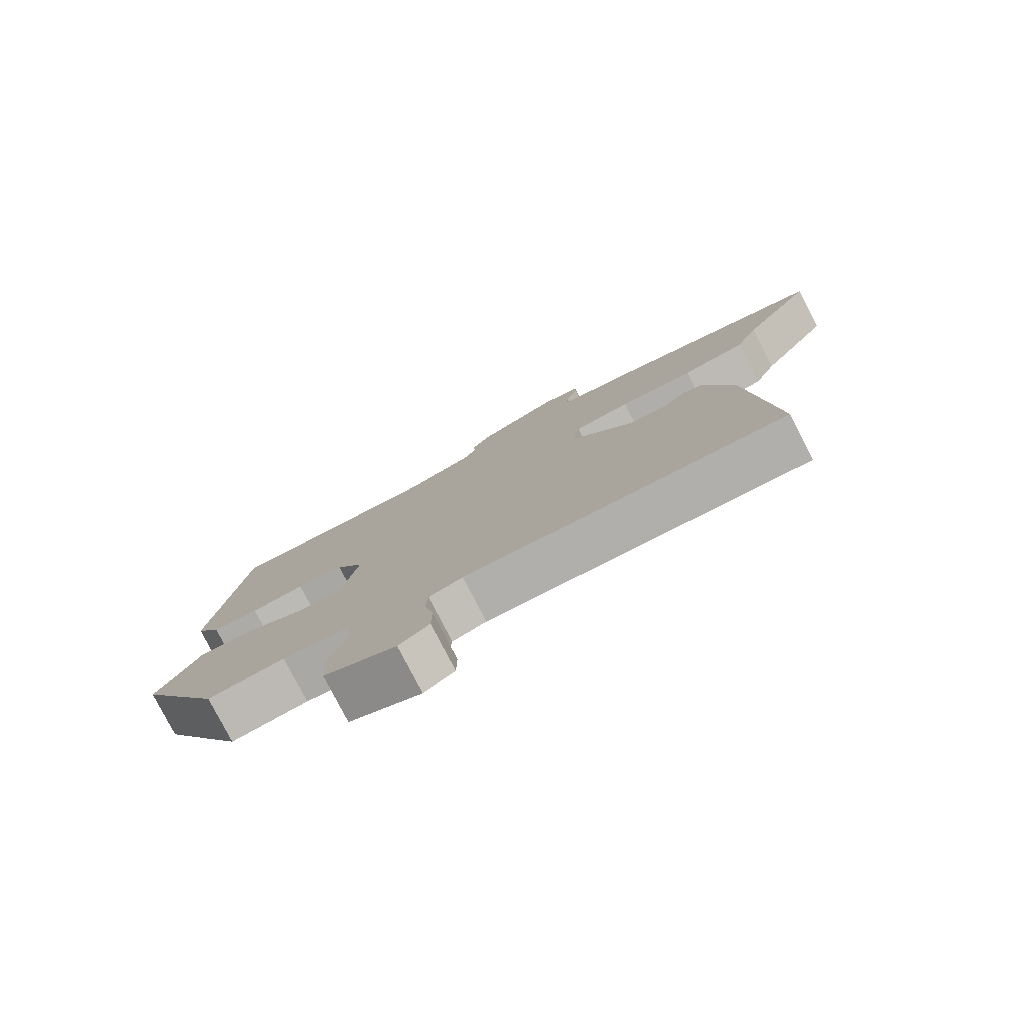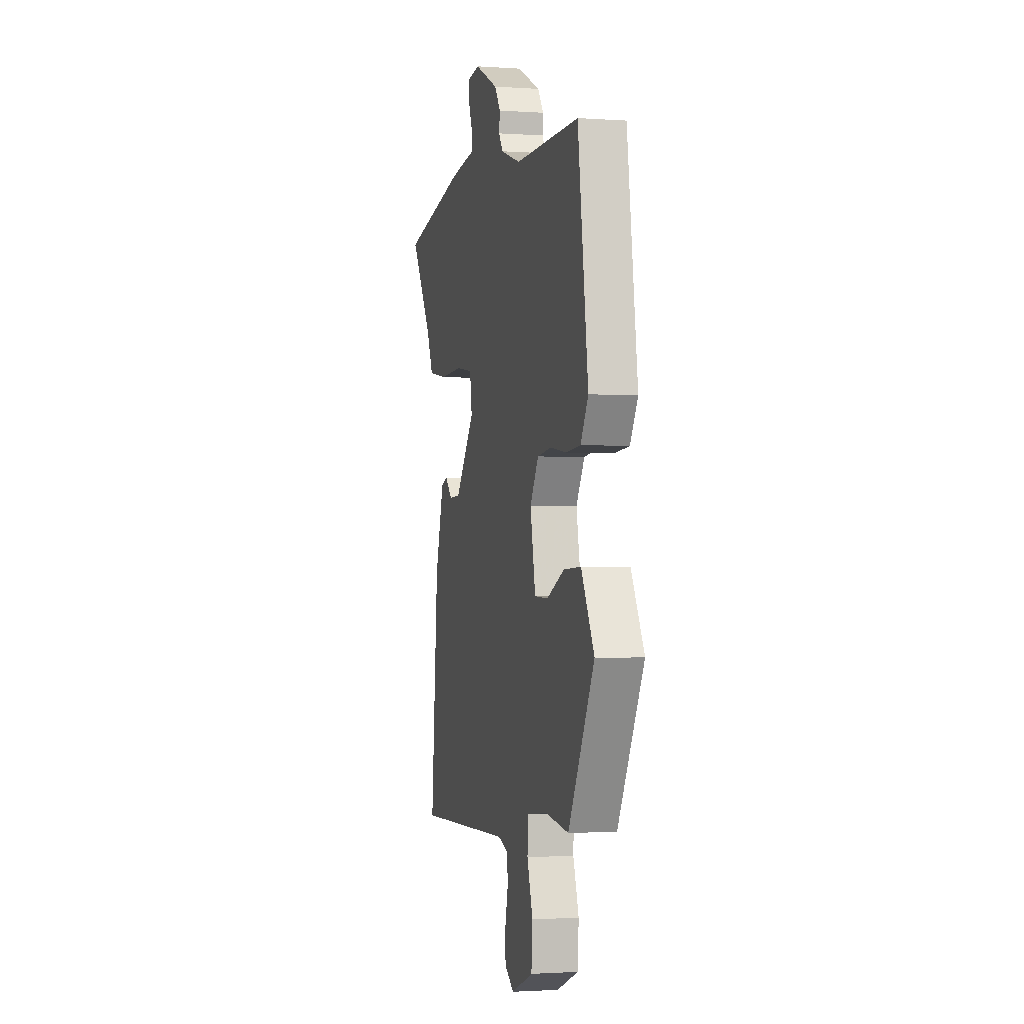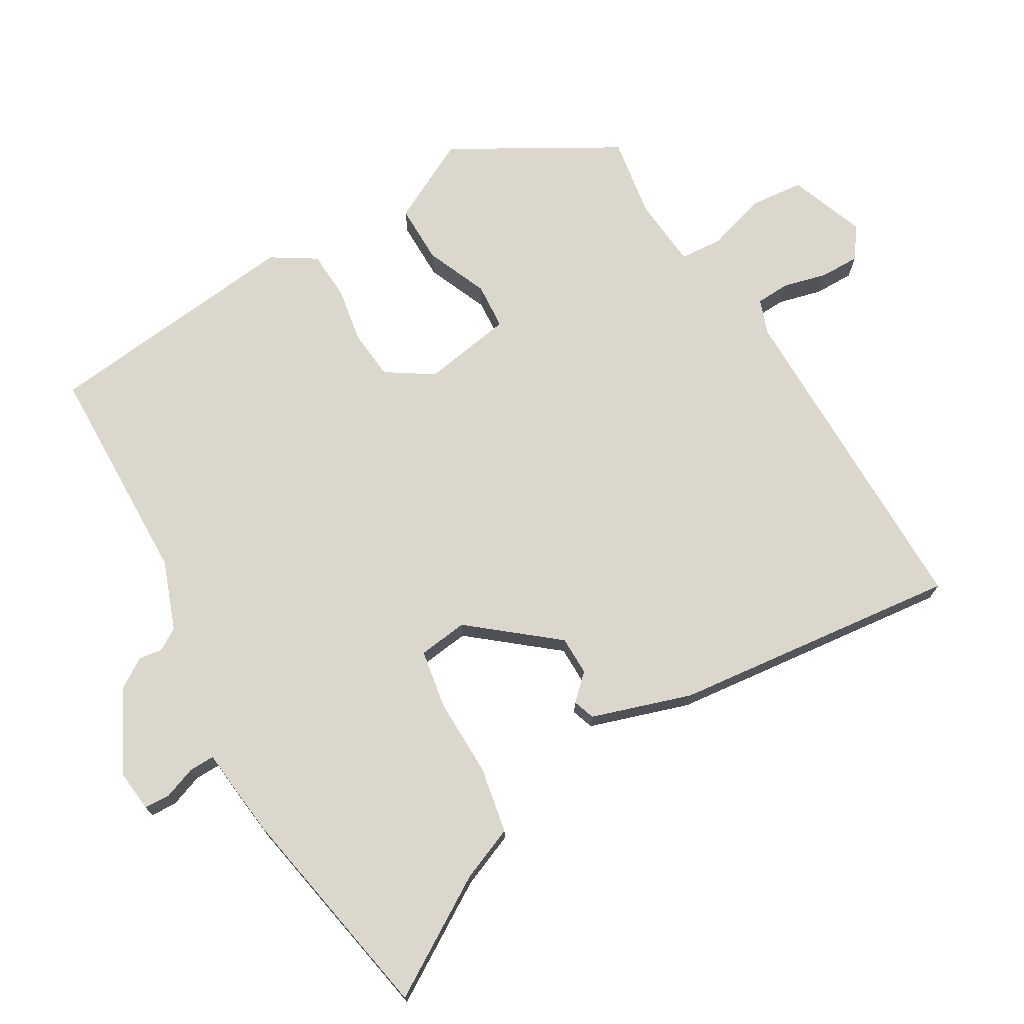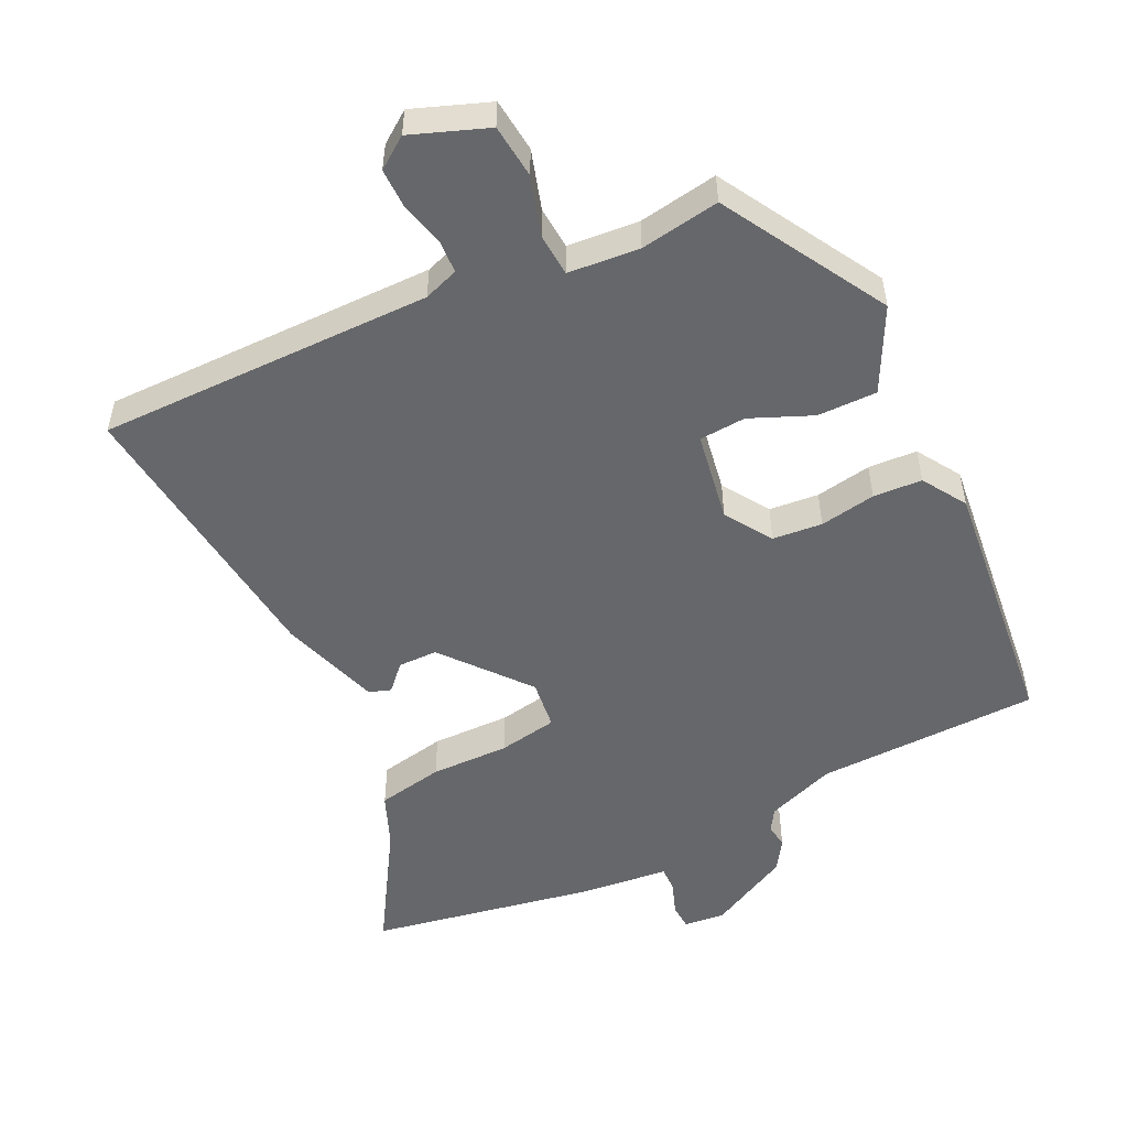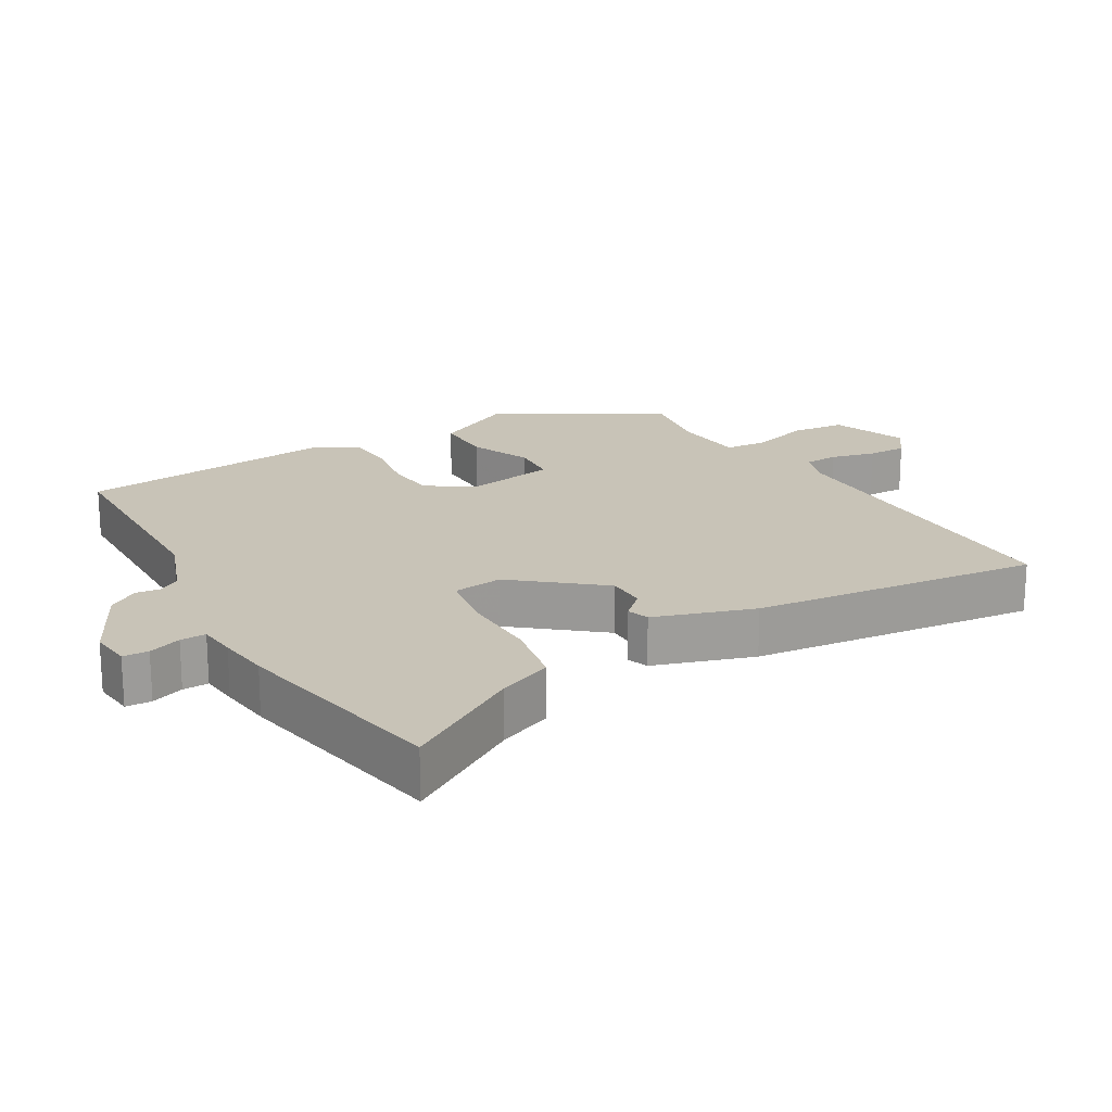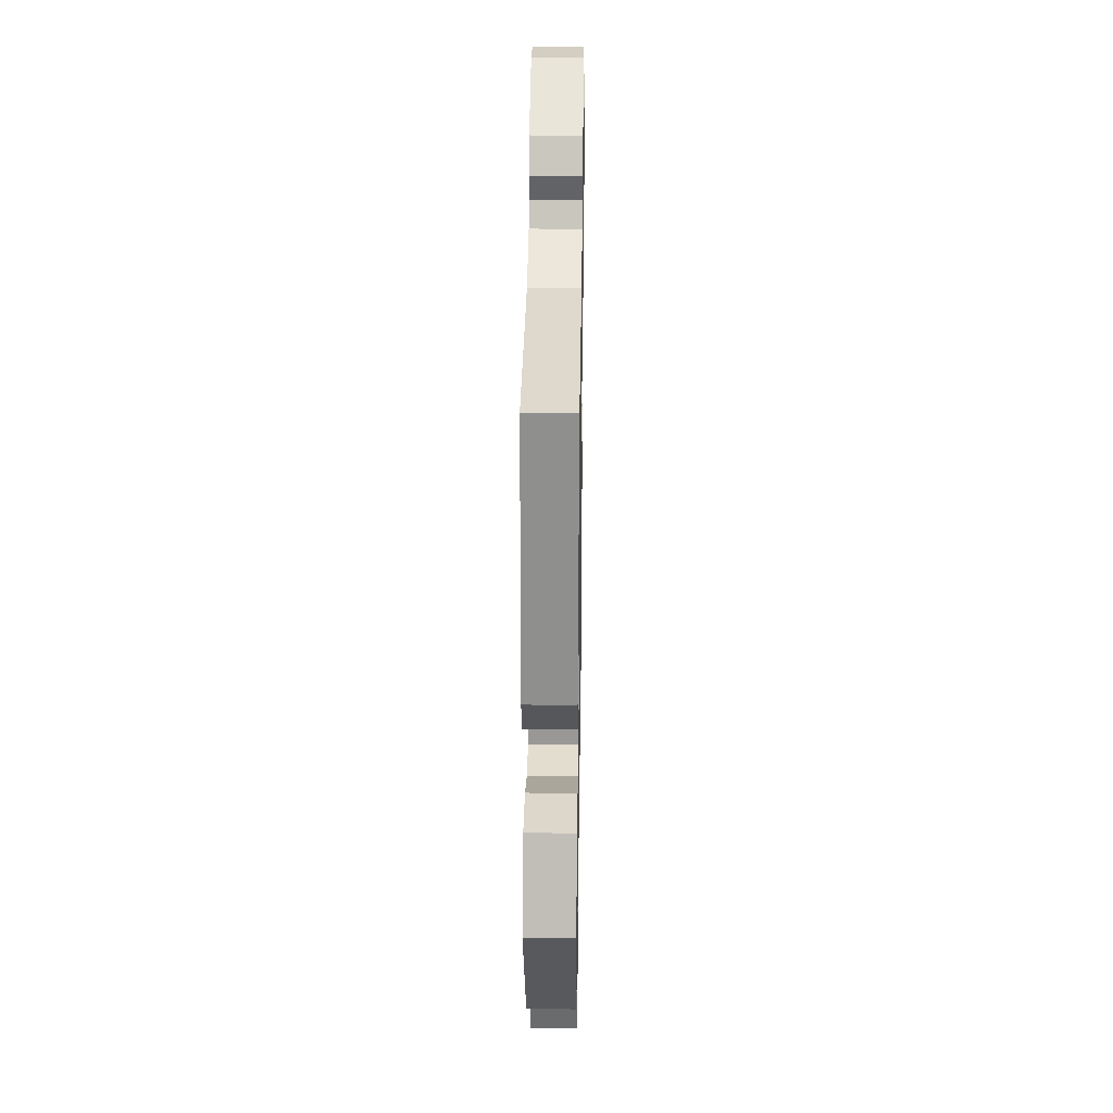
<metadata>
{"format":"obj","ext":"obj","renderer":"f3d","projection":"perspective","resolution":1024,"background":"white","views":[{"elev":-79.3,"azim":27.3,"up":"+Z"},{"elev":-1.8,"azim":-104.0,"up":"+Z"},{"elev":72.8,"azim":61.1,"up":"+Y"},{"elev":-52.1,"azim":-152.6,"up":"+Y"},{"elev":19.7,"azim":61.2,"up":"+Y"},{"elev":32.4,"azim":-89.1,"up":"+Z"}]}
</metadata>
<code>
v 0.493 0.07 -0.559
v -0.002 0.07 -0.544
v -0.054 0.07 -0.561
v -0.058 0.07 -0.611
v -0.043 0.07 -0.677
v -0.044 0.07 -0.735
v -0.091 0.07 -0.767
v -0.202 0.07 -0.722
v -0.208 0.07 -0.642
v -0.179 0.07 -0.555
v -0.182 0.07 -0.492
v -0.287 0.07 -0.48
v -0.405 0.07 -0.496
v -0.537 0.07 -0.251
v -0.471 0.07 -0.13
v -0.383 0.07 -0.133
v -0.293 0.07 -0.174
v -0.224 0.07 -0.171
v -0.198 0.07 -0.038
v -0.241 0.07 0.032
v -0.314 0.07 0.041
v -0.397 0.07 0.029
v -0.469 0.07 0.035
v -0.508 0.07 0.101
v -0.456 0.07 0.484
v -0.126 0.07 0.483
v -0.023 0.07 0.518
v -0.002 0.07 0.55
v -0.006 0.07 0.585
v 0.024 0.07 0.629
v 0.146 0.07 0.688
v 0.207 0.07 0.68
v 0.208 0.07 0.642
v 0.189 0.07 0.594
v 0.187 0.07 0.556
v 0.244 0.07 0.549
v 0.322 0.07 0.538
v 0.648 0.07 0.469
v 0.537 0.07 0.299
v 0.502 0.07 0.22
v 0.403 0.07 0.204
v 0.287 0.07 0.209
v 0.199 0.07 0.196
v 0.188 0.07 0.123
v 0.287 0.07 -0.005
v 0.345 0.07 -0.007
v 0.381 0.07 0.029
v 0.413 0.07 0.017
v 0.457 0.07 -0.132
v 0.493 0 -0.559
v -0.002 0 -0.544
v -0.054 0 -0.561
v -0.058 0 -0.611
v -0.043 0 -0.677
v -0.044 0 -0.735
v -0.091 0 -0.767
v -0.202 0 -0.722
v -0.208 0 -0.642
v -0.179 0 -0.555
v -0.182 0 -0.492
v -0.287 0 -0.48
v -0.405 0 -0.496
v -0.537 0 -0.251
v -0.471 0 -0.13
v -0.383 0 -0.133
v -0.293 0 -0.174
v -0.224 0 -0.171
v -0.198 0 -0.038
v -0.241 0 0.032
v -0.314 0 0.041
v -0.397 0 0.029
v -0.469 0 0.035
v -0.508 0 0.101
v -0.456 0 0.484
v -0.126 0 0.483
v -0.023 0 0.518
v -0.002 0 0.55
v -0.006 0 0.585
v 0.024 0 0.629
v 0.146 0 0.688
v 0.207 0 0.68
v 0.208 0 0.642
v 0.189 0 0.594
v 0.187 0 0.556
v 0.244 0 0.549
v 0.322 0 0.538
v 0.648 0 0.469
v 0.537 0 0.299
v 0.502 0 0.22
v 0.403 0 0.204
v 0.287 0 0.209
v 0.199 0 0.196
v 0.188 0 0.123
v 0.287 0 -0.005
v 0.345 0 -0.007
v 0.381 0 0.029
v 0.413 0 0.017
v 0.457 0 -0.132
f 46 47 48 49
f 45 46 49 1
f 44 45 1 2
f 43 44 2 3
f 39 40 41 42
f 39 42 43
f 38 39 43
f 35 36 37 38
f 35 38 43
f 31 32 33 34
f 31 34 35
f 28 29 30 31
f 27 28 31 35
f 26 27 35 43
f 21 22 23 24
f 20 21 24 25
f 19 20 25 26
f 14 15 16 17
f 12 13 14 17
f 11 12 17 18
f 7 8 9 10
f 7 10 11
f 4 5 6 7
f 3 4 7 11
f 19 26 43 3
f 3 11 18 19
f 98 97 96 95
f 50 98 95 94
f 51 50 94 93
f 52 51 93 92
f 91 90 89 88
f 92 91 88
f 92 88 87
f 87 86 85 84
f 92 87 84
f 83 82 81 80
f 84 83 80
f 80 79 78 77
f 84 80 77 76
f 92 84 76 75
f 73 72 71 70
f 74 73 70 69
f 75 74 69 68
f 66 65 64 63
f 66 63 62 61
f 67 66 61 60
f 59 58 57 56
f 60 59 56
f 56 55 54 53
f 60 56 53 52
f 52 92 75 68
f 68 67 60 52
f 1 50 51 2
f 2 51 52 3
f 3 52 53 4
f 4 53 54 5
f 5 54 55 6
f 6 55 56 7
f 7 56 57 8
f 8 57 58 9
f 9 58 59 10
f 10 59 60 11
f 11 60 61 12
f 12 61 62 13
f 13 62 63 14
f 14 63 64 15
f 15 64 65 16
f 16 65 66 17
f 17 66 67 18
f 18 67 68 19
f 19 68 69 20
f 20 69 70 21
f 21 70 71 22
f 22 71 72 23
f 23 72 73 24
f 24 73 74 25
f 25 74 75 26
f 26 75 76 27
f 27 76 77 28
f 28 77 78 29
f 29 78 79 30
f 30 79 80 31
f 31 80 81 32
f 32 81 82 33
f 33 82 83 34
f 34 83 84 35
f 35 84 85 36
f 36 85 86 37
f 37 86 87 38
f 38 87 88 39
f 39 88 89 40
f 40 89 90 41
f 41 90 91 42
f 42 91 92 43
f 43 92 93 44
f 44 93 94 45
f 45 94 95 46
f 46 95 96 47
f 47 96 97 48
f 48 97 98 49
f 49 98 50 1

</code>
